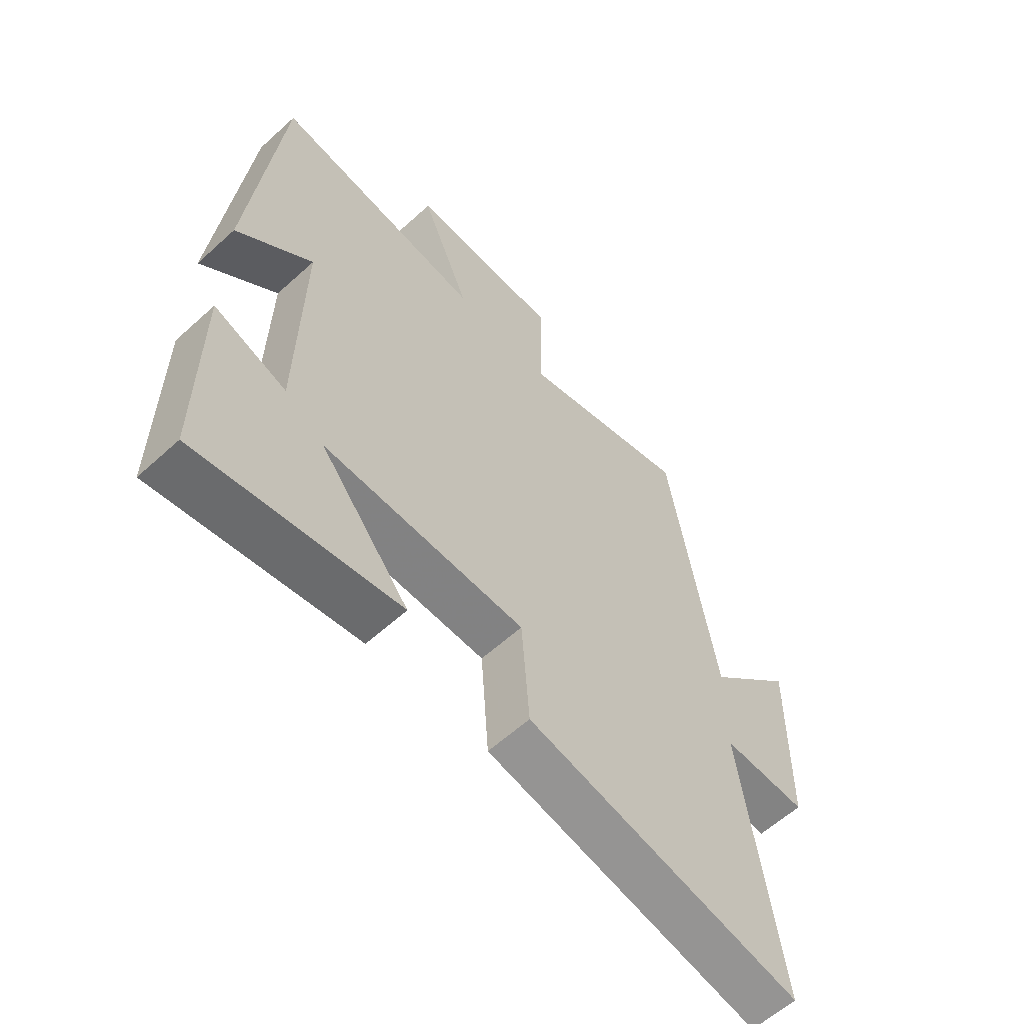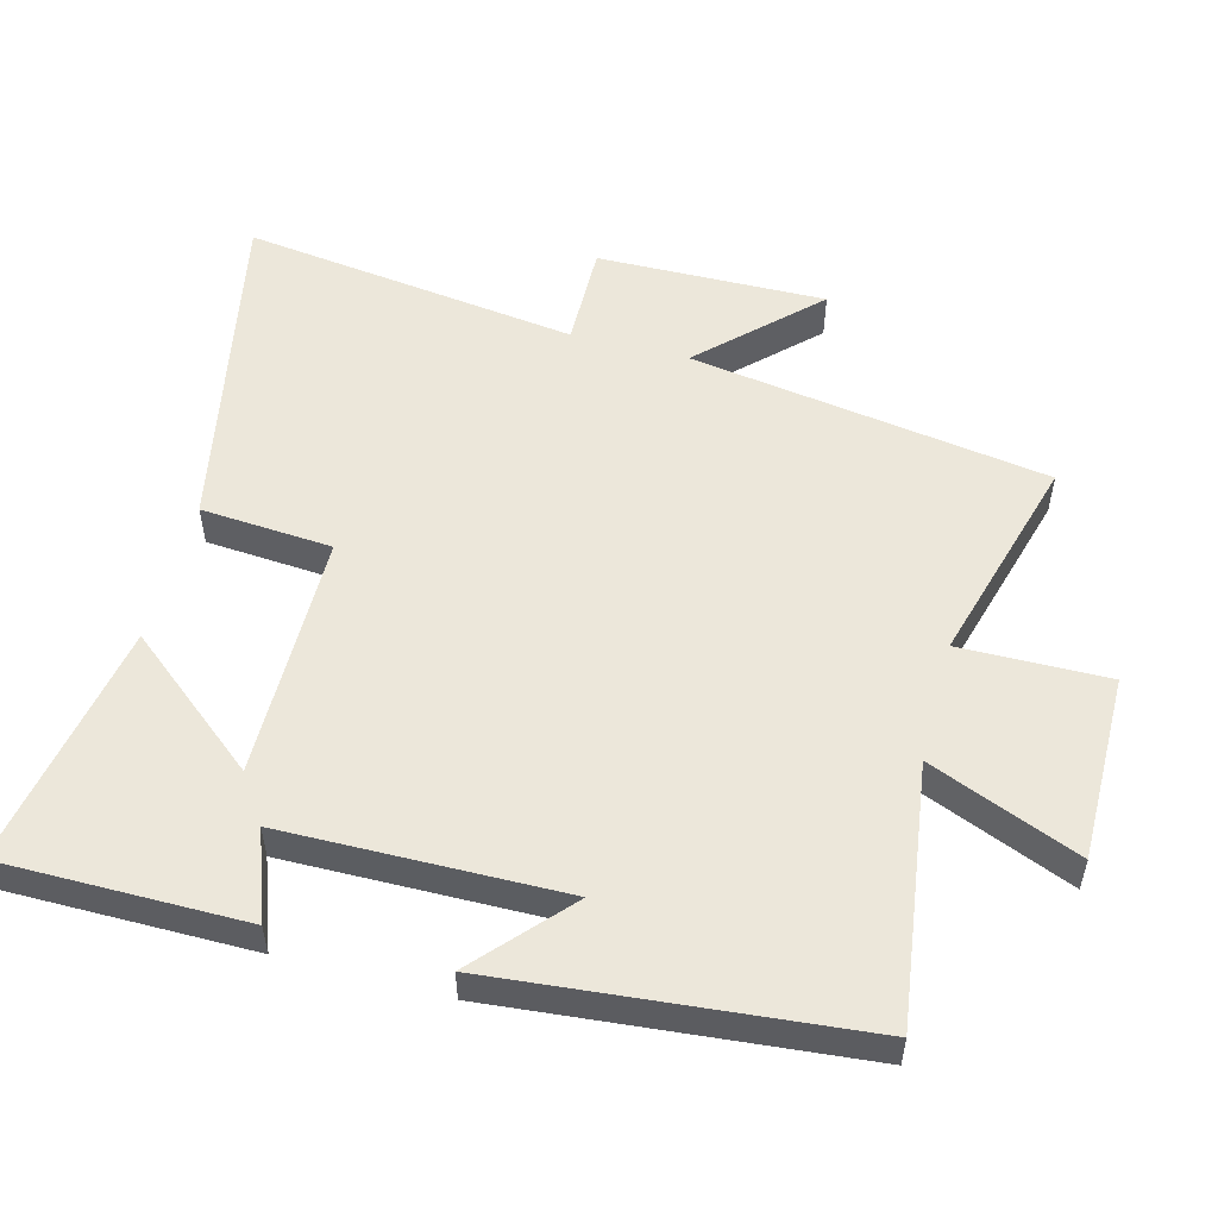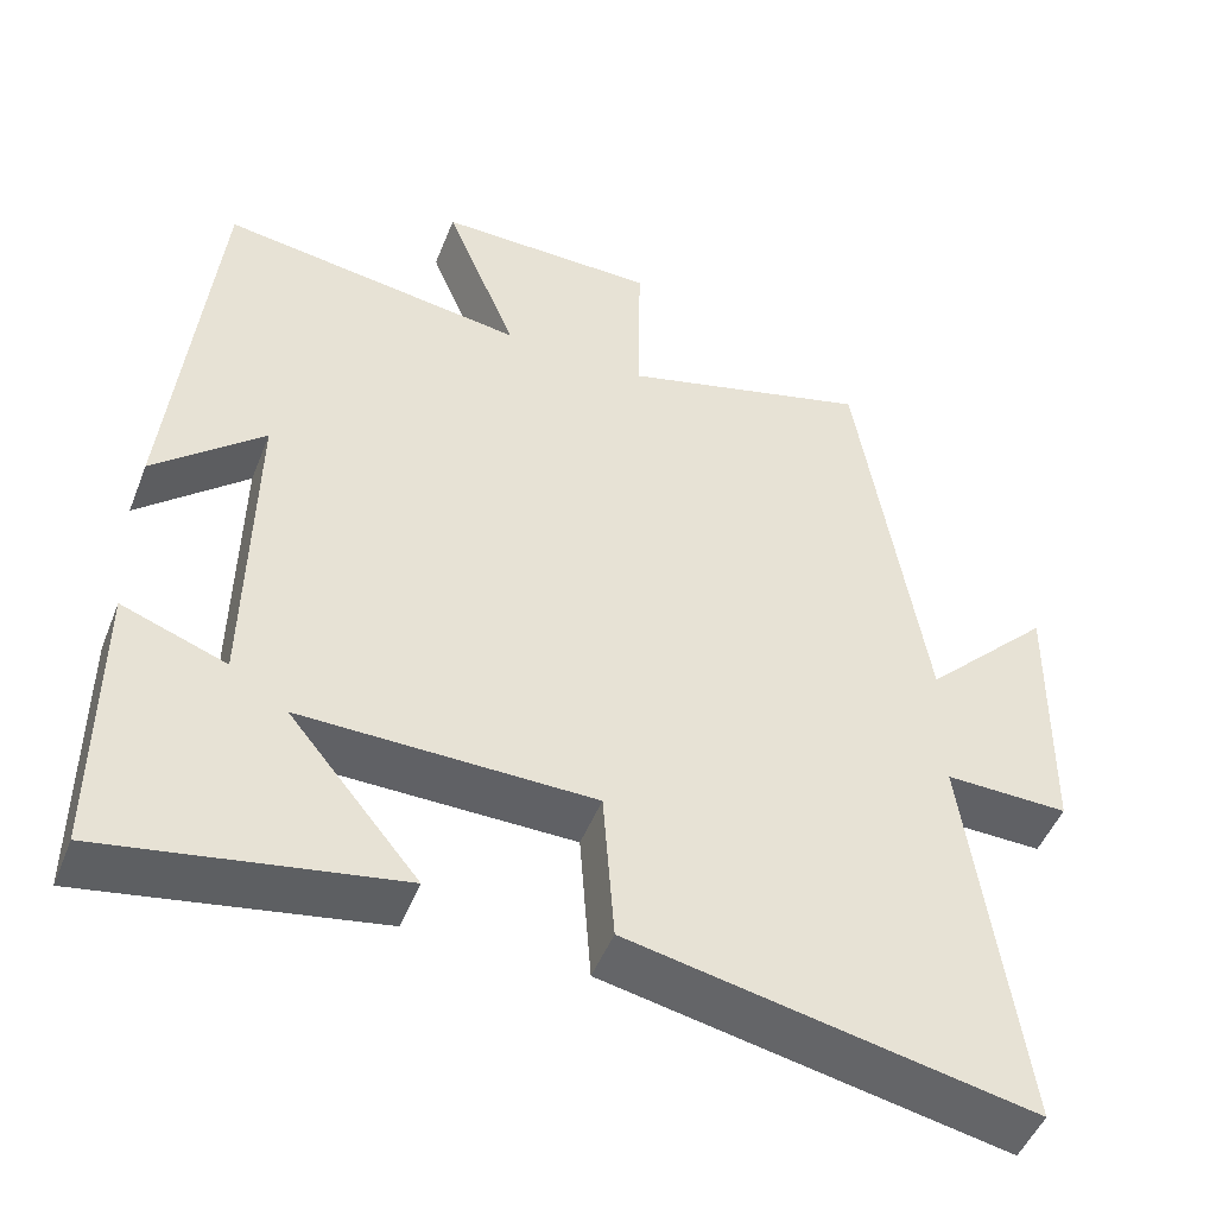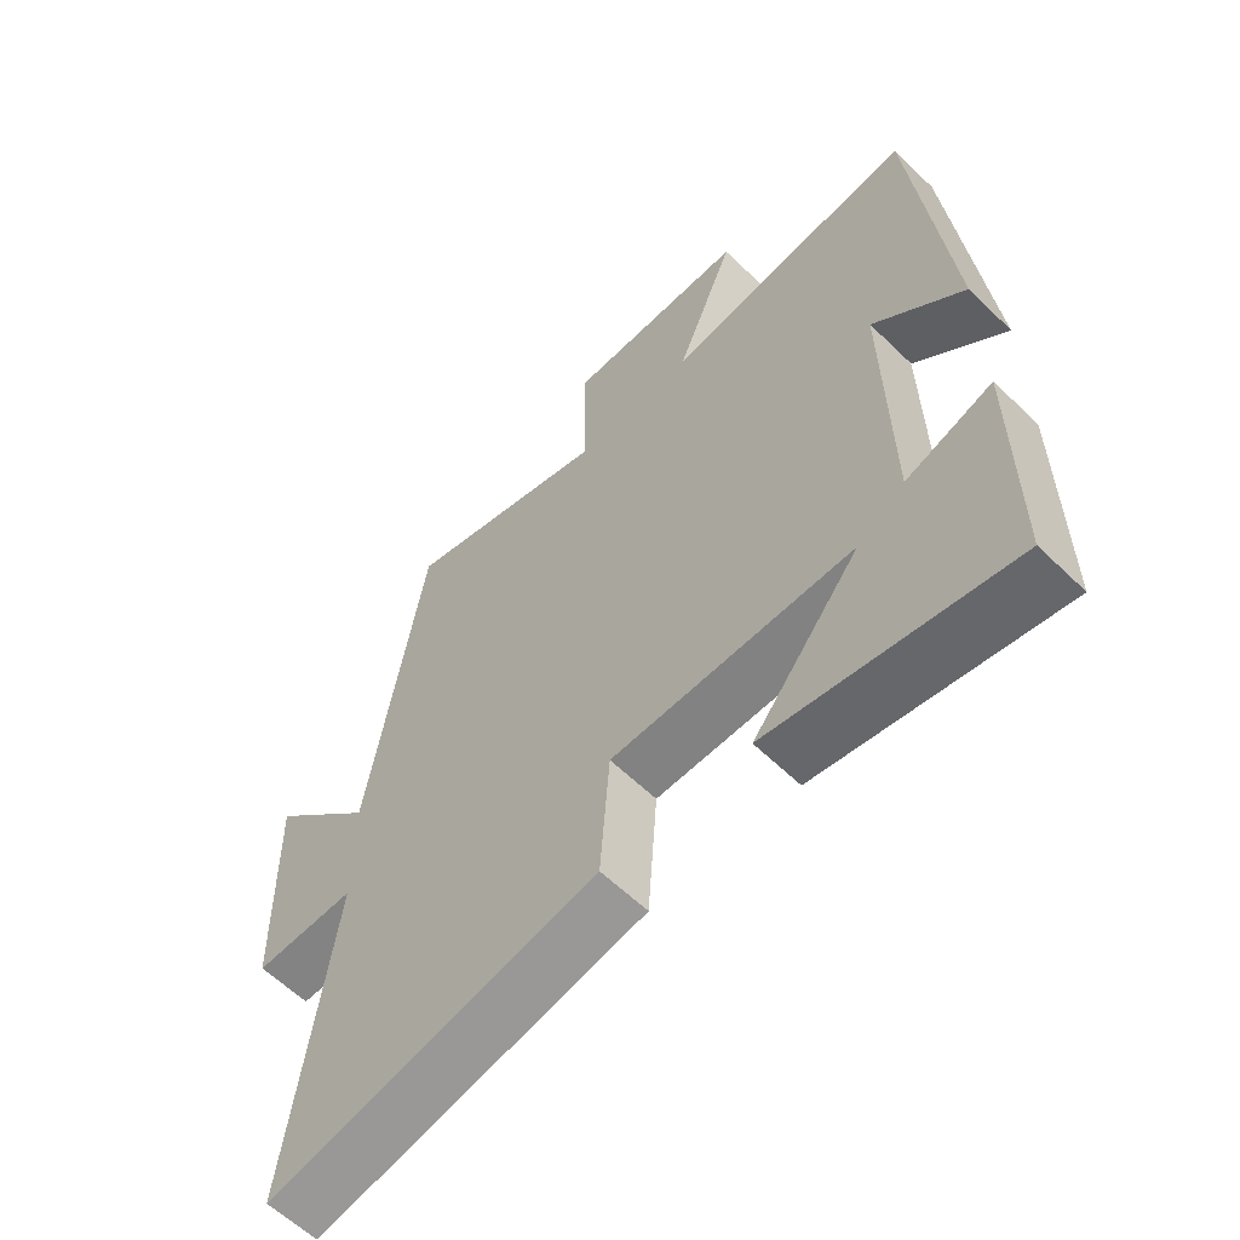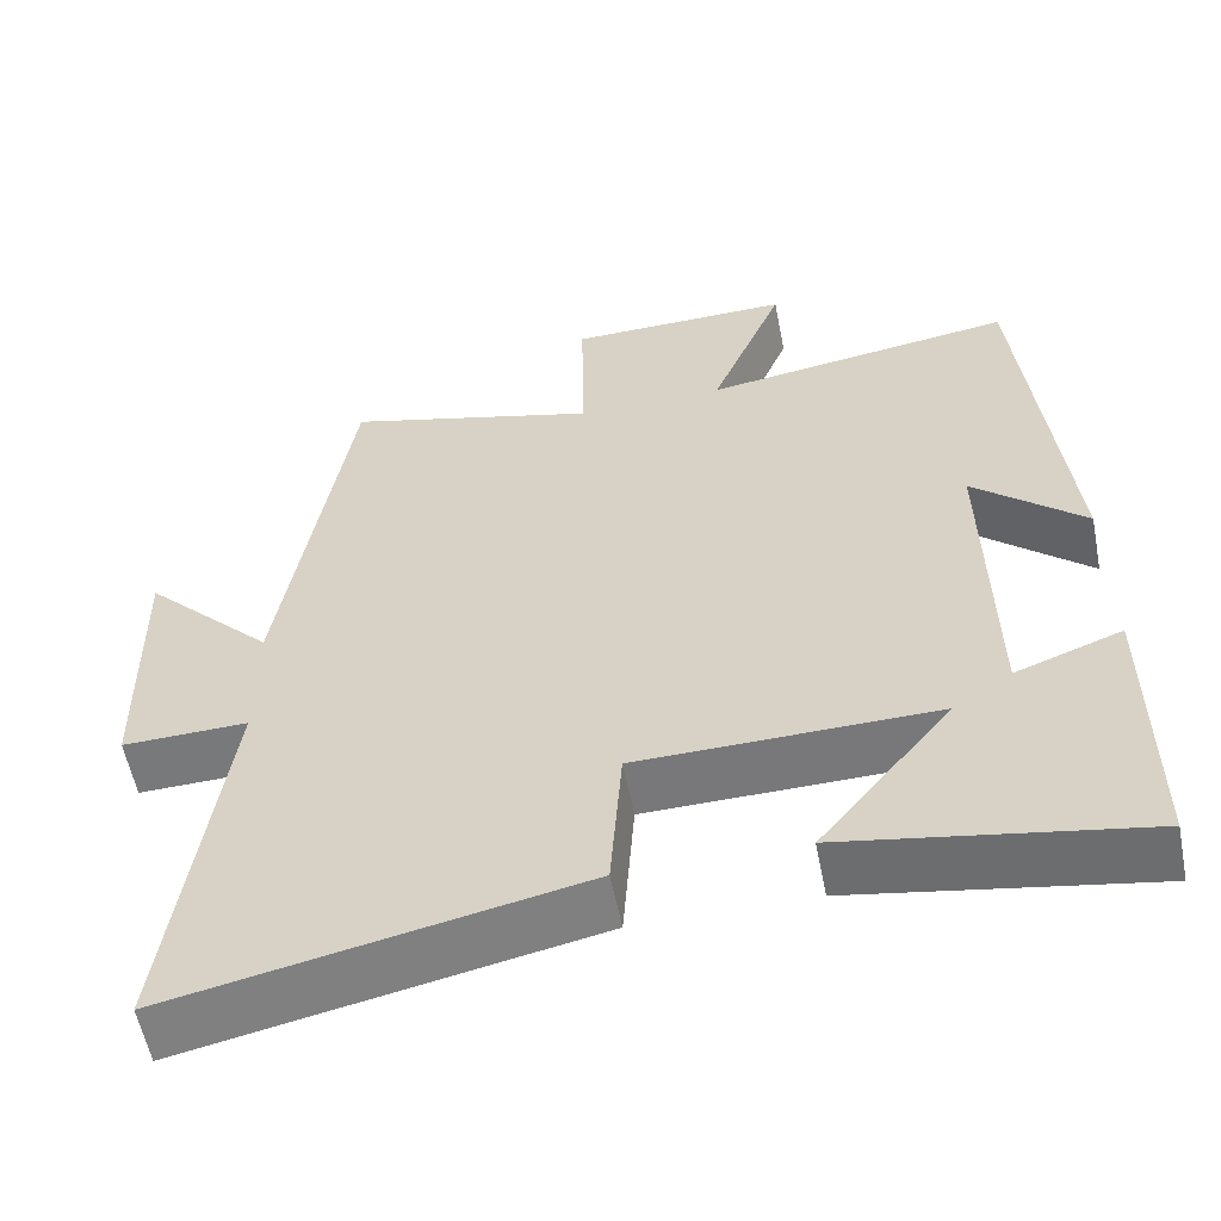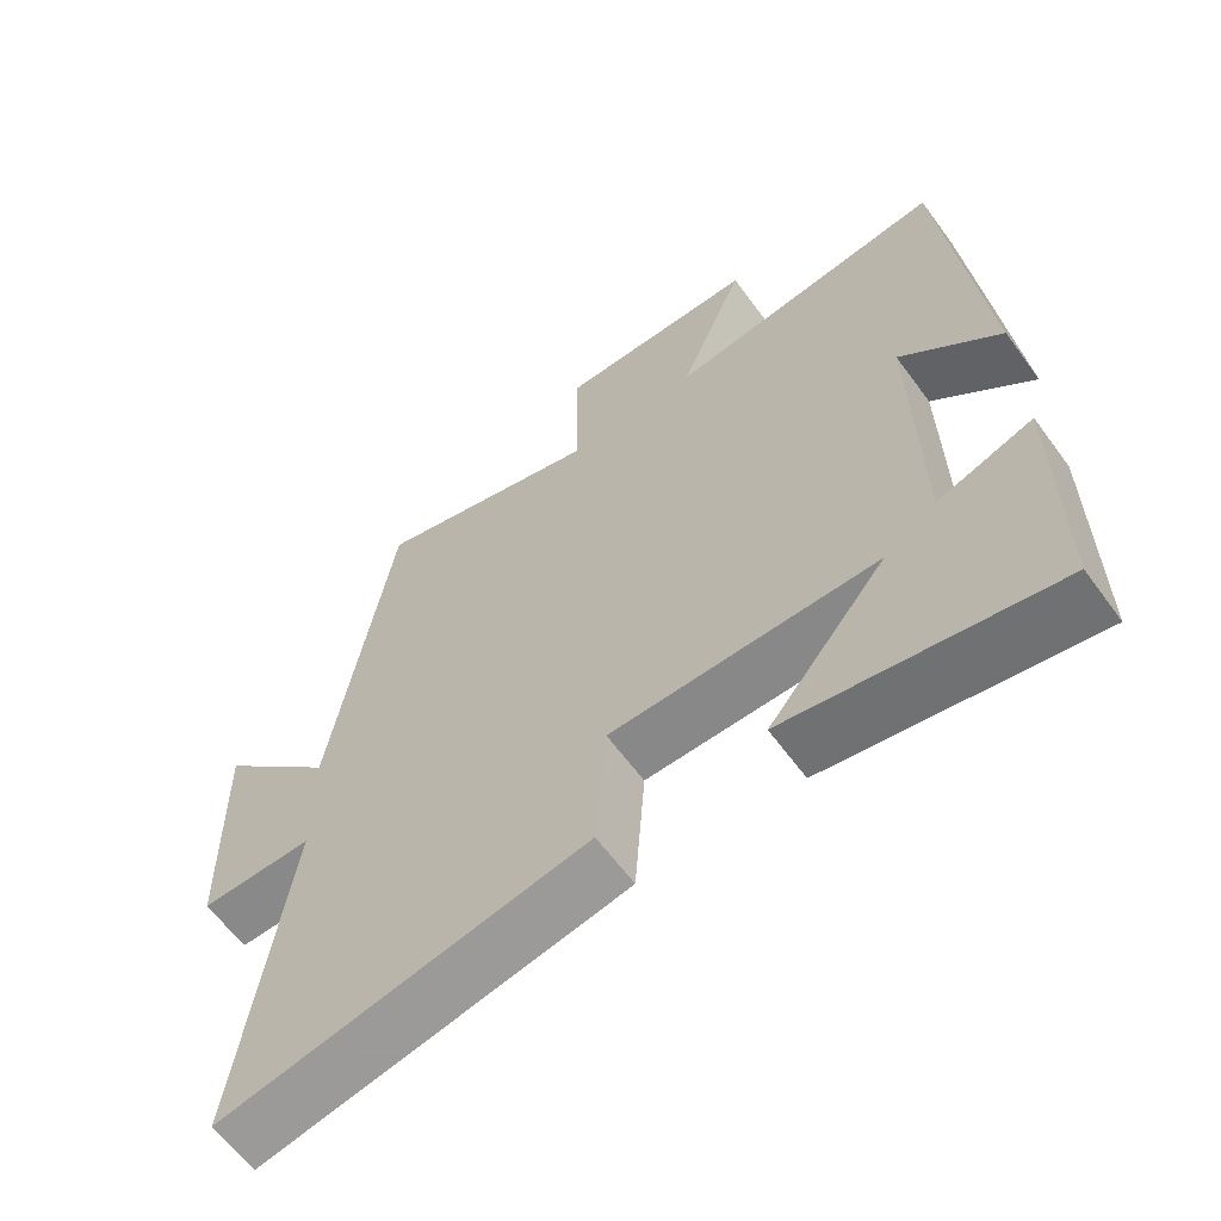
<metadata>
{"format":"obj","ext":"obj","renderer":"f3d","projection":"perspective","resolution":1024,"background":"white","views":[{"elev":-60.3,"azim":-47.1,"up":"+Z"},{"elev":53.5,"azim":-75.1,"up":"+Y"},{"elev":-48.9,"azim":-21.2,"up":"+Z"},{"elev":-60.2,"azim":-134.7,"up":"+Z"},{"elev":-57.4,"azim":-168.8,"up":"+Z"},{"elev":-62.4,"azim":-143.8,"up":"+Z"}]}
</metadata>
<code>
v 0.565 0.07 -0.599
v 0.073 0.07 -0.5
v 0.059 0.07 -0.308
v -0.301 0.07 -0.304
v -0.141 0.07 -0.5
v -0.5 0.07 -0.564
v -0.5 0.07 -0.21
v -0.371 0.07 -0.257
v -0.365 0.07 0.149
v -0.5 0.07 0.028
v -0.449 0.07 0.553
v -0.071 0.07 0.5
v -0.16 0.07 0.718
v 0.112 0.07 0.716
v 0.109 0.07 0.5
v 0.418 0.07 0.586
v 0.5 0.07 0.062
v 0.658 0.07 0.223
v 0.652 0.07 -0.111
v 0.5 0.07 -0.108
v 0.565 0 -0.599
v 0.073 0 -0.5
v 0.059 0 -0.308
v -0.301 0 -0.304
v -0.141 0 -0.5
v -0.5 0 -0.564
v -0.5 0 -0.21
v -0.371 0 -0.257
v -0.365 0 0.149
v -0.5 0 0.028
v -0.449 0 0.553
v -0.071 0 0.5
v -0.16 0 0.718
v 0.112 0 0.716
v 0.109 0 0.5
v 0.418 0 0.586
v 0.5 0 0.062
v 0.658 0 0.223
v 0.652 0 -0.111
v 0.5 0 -0.108
f 17 18 19 20
f 15 16 17 20
f 1 2 3
f 20 1 3
f 15 20 3
f 12 13 14 15
f 12 15 3 4
f 9 10 11 12
f 8 9 12 4
f 6 7 8
f 5 6 8
f 4 5 8
f 40 39 38 37
f 40 37 36 35
f 23 22 21
f 23 21 40
f 23 40 35
f 35 34 33 32
f 24 23 35 32
f 32 31 30 29
f 24 32 29 28
f 28 27 26
f 28 26 25
f 28 25 24
f 1 21 22 2
f 2 22 23 3
f 3 23 24 4
f 4 24 25 5
f 5 25 26 6
f 6 26 27 7
f 7 27 28 8
f 8 28 29 9
f 9 29 30 10
f 10 30 31 11
f 11 31 32 12
f 12 32 33 13
f 13 33 34 14
f 14 34 35 15
f 15 35 36 16
f 16 36 37 17
f 17 37 38 18
f 18 38 39 19
f 19 39 40 20
f 20 40 21 1

</code>
